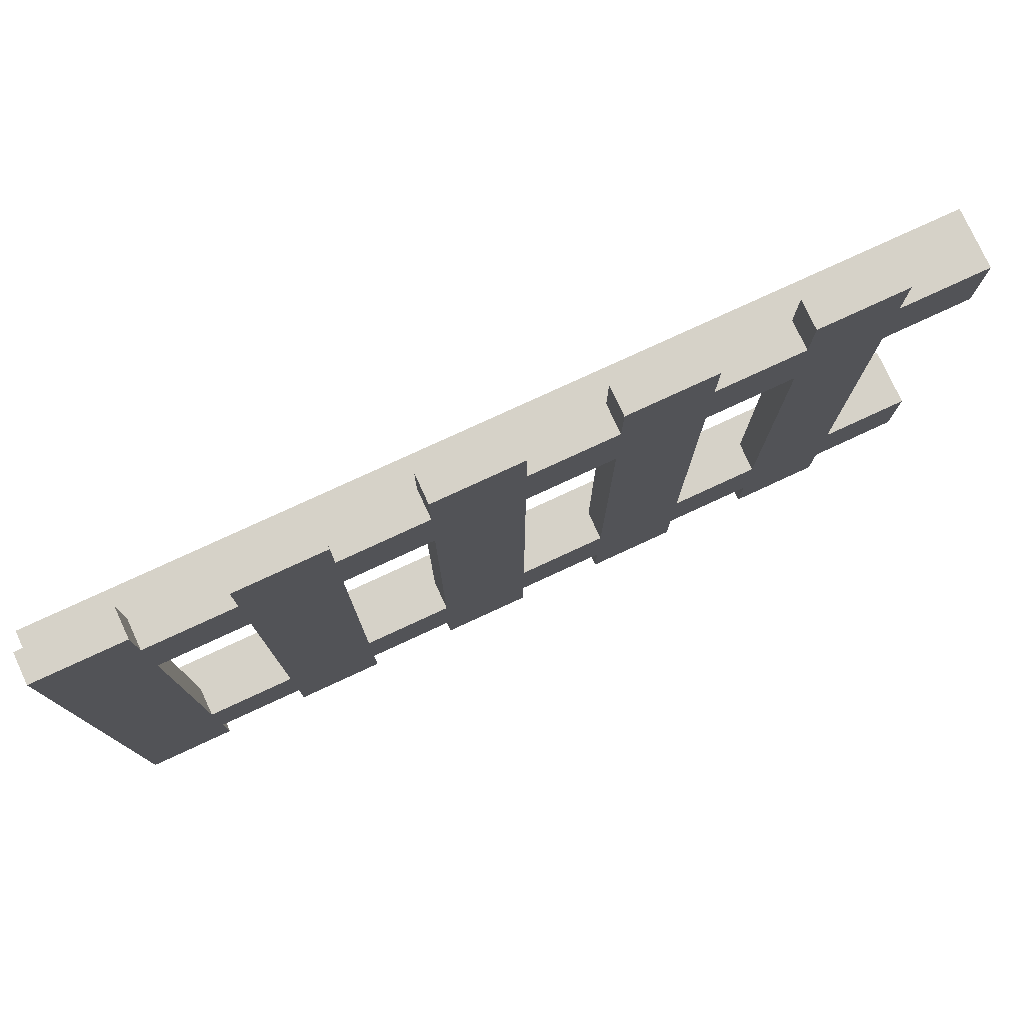
<metadata>
{"format":"obj","ext":"obj","renderer":"f3d","projection":"perspective","resolution":1024,"background":"white","views":[{"elev":77.8,"azim":-24.8,"up":"+Z"}]}
</metadata>
<code>
o BrownRail_01.001
v -7.121 0.09999 14.57
v -7.121 -6e-06 14.47
v -7.121 -6e-06 14.57
v -7.121 0.09999 14.47
v -7.121 -6e-06 14.37
v -7.121 0.09999 14.37
v -7.121 -6e-06 14.07
v -7.121 0.09999 14.27
v -7.121 0.09999 14.07
v -7.121 -6e-06 13.87
v -7.121 0.09999 13.87
v -7.121 -6e-06 13.27
v -7.121 0.09999 13.27
v -7.121 -6e-06 13.17
v -7.121 0.09999 13.17
v -7.121 -6e-06 12.97
v -7.121 0.09999 12.97
v -7.121 -6e-06 12.87
v -7.121 0.09999 12.87
v -7.121 -6e-06 12.57
v -7.121 0.09999 12.77
v -7.121 0.09999 12.57
v -7.121 -6e-06 12.47
v -7.121 0.09999 12.47
v -7.121 -6e-06 12.37
v -7.121 0.09999 12.37
v -7.121 0.2 14.37
v -7.121 0.2 14.27
v -7.121 0.2 14.07
v -7.121 0.2 12.87
v -7.121 0.2 12.77
v -7.121 0.2 12.57
v -6.521 0.09999 14.57
v -6.521 -6e-06 14.47
v -6.521 -6e-06 14.57
v -6.521 0.09999 14.47
v -6.521 -6e-06 14.37
v -6.521 0.09999 14.37
v -6.521 0.09999 14.07
v -6.521 -6e-06 13.97
v -6.521 -6e-06 14.07
v -6.521 0.09999 13.97
v -6.521 -6e-06 12.97
v -6.521 0.09999 12.97
v -6.521 -6e-06 12.87
v -6.521 0.09999 12.87
v -6.521 0.09999 12.57
v -6.521 -6e-06 12.47
v -6.521 -6e-06 12.57
v -6.521 0.09999 12.47
v -6.521 -6e-06 12.37
v -6.521 0.09999 12.37
v -5.921 0.09999 14.57
v -5.921 -6e-06 14.47
v -5.921 -6e-06 14.57
v -5.921 0.09999 14.47
v -5.921 -6e-06 14.37
v -5.921 0.09999 14.37
v -5.921 0.09999 14.07
v -5.921 -6e-06 13.97
v -5.921 -6e-06 14.07
v -5.921 0.09999 13.97
v -5.921 -6e-06 13.07
v -5.921 0.09999 13.07
v -5.921 -6e-06 12.97
v -5.921 0.09999 12.97
v -5.921 -6e-06 12.87
v -5.921 0.09999 12.87
v -5.921 0.09999 12.57
v -5.921 -6e-06 12.47
v -5.921 -6e-06 12.57
v -5.921 0.09999 12.47
v -5.921 -6e-06 12.37
v -5.921 0.09999 12.37
v -5.321 0.09999 14.57
v -5.321 -6e-06 14.47
v -5.321 -6e-06 14.57
v -5.321 0.09999 14.47
v -5.321 -6e-06 14.37
v -5.321 0.09999 14.37
v -5.321 0.09999 14.07
v -5.321 -6e-06 13.97
v -5.321 -6e-06 14.07
v -5.321 0.09999 13.97
v -5.321 -6e-06 13.67
v -5.321 0.09999 13.67
v -5.321 -6e-06 13.57
v -5.321 0.09999 13.57
v -5.321 -6e-06 13.37
v -5.321 0.09999 13.37
v -5.321 -6e-06 12.97
v -5.321 0.09999 12.97
v -5.321 -6e-06 12.87
v -5.321 0.09999 12.87
v -5.321 0.09999 12.57
v -5.321 -6e-06 12.47
v -5.321 -6e-06 12.57
v -5.321 0.09999 12.47
v -5.321 -6e-06 12.37
v -5.321 0.09999 12.37
v -4.721 0.09999 14.57
v -4.721 -6e-06 14.47
v -4.721 -6e-06 14.57
v -4.721 0.09999 14.47
v -4.721 -6e-06 14.37
v -4.721 0.09999 14.37
v -4.721 0.09999 14.07
v -4.721 -6e-06 13.97
v -4.721 -6e-06 14.07
v -4.721 0.09999 13.97
v -4.721 -6e-06 13.37
v -4.721 0.09999 13.37
v -4.721 -6e-06 13.27
v -4.721 0.09999 13.27
v -4.721 -6e-06 12.97
v -4.721 0.09999 12.97
v -4.721 -6e-06 12.87
v -4.721 0.09999 12.87
v -4.721 0.09999 12.57
v -4.721 -6e-06 12.47
v -4.721 -6e-06 12.57
v -4.721 0.09999 12.47
v -4.721 -6e-06 12.37
v -4.721 0.09999 12.37
v -6.821 -6e-06 14.57
v -6.821 -6e-06 14.47
v -6.821 0.09999 14.57
v -6.821 -6e-06 14.37
v -6.821 0.09999 14.47
v -6.821 0.09999 14.37
v -6.821 -6e-06 14.07
v -6.821 -6e-06 12.87
v -6.821 0.09999 14.07
v -6.821 0.09999 12.87
v -6.821 -6e-06 12.57
v -6.821 -6e-06 12.47
v -6.821 0.09999 12.57
v -6.821 -6e-06 12.37
v -6.821 0.09999 12.47
v -6.821 0.09999 12.37
v -6.221 -6e-06 14.57
v -6.221 -6e-06 14.37
v -6.221 0.09999 14.57
v -6.221 0.09999 14.37
v -6.221 -6e-06 14.07
v -6.221 -6e-06 12.87
v -6.221 0.09999 14.07
v -6.221 0.09999 12.87
v -6.221 -6e-06 12.57
v -6.221 -6e-06 12.47
v -6.221 0.09999 12.57
v -6.221 -6e-06 12.37
v -6.221 0.09999 12.47
v -6.221 0.09999 12.37
v -5.621 -6e-06 14.57
v -5.621 -6e-06 14.47
v -5.621 0.09999 14.57
v -5.621 -6e-06 14.37
v -5.621 0.09999 14.47
v -5.621 0.09999 14.37
v -5.621 -6e-06 14.07
v -5.621 -6e-06 12.87
v -5.621 0.09999 14.07
v -5.621 0.09999 12.87
v -5.621 -6e-06 12.57
v -5.621 -6e-06 12.37
v -5.621 0.09999 12.57
v -5.621 0.09999 12.37
v -5.021 -6e-06 14.57
v -5.021 -6e-06 14.47
v -5.021 0.09999 14.57
v -5.021 -6e-06 14.37
v -5.021 0.09999 14.47
v -5.021 0.09999 14.37
v -5.021 -6e-06 14.07
v -5.021 -6e-06 12.87
v -5.021 0.09999 14.07
v -5.021 0.09999 12.87
v -5.021 -6e-06 12.57
v -5.021 -6e-06 12.37
v -5.021 0.09999 12.57
v -5.021 0.09999 12.37
v -4.421 -6e-06 14.57
v -4.421 -6e-06 14.37
v -4.421 0.09999 14.57
v -4.421 0.09999 14.37
v -4.421 -6e-06 14.07
v -4.421 -6e-06 12.87
v -4.421 0.09999 14.07
v -4.421 0.09999 12.87
v -4.421 -6e-06 12.57
v -4.421 -6e-06 12.47
v -4.421 0.09999 12.57
v -4.421 -6e-06 12.37
v -4.421 0.09999 12.47
v -4.421 0.09999 12.37
v -4.121 -6e-06 14.37
v -4.121 -6e-06 14.07
v -4.121 0.09999 14.37
v -4.121 0.09999 14.27
v -4.121 0.09999 14.07
v -4.121 -6e-06 12.87
v -4.121 -6e-06 12.57
v -4.121 0.09999 12.87
v -4.121 0.09999 12.77
v -4.121 0.09999 12.57
v -4.121 0.2 14.37
v -4.121 0.2 14.27
v -4.121 0.2 14.07
v -4.121 0.2 12.87
v -4.121 0.2 12.77
v -4.121 0.2 12.57
v -6.421 -6e-06 14.57
v -6.421 0.09999 14.57
v -5.821 -6e-06 14.57
v -5.821 0.09999 14.57
v -5.221 -6e-06 14.57
v -5.221 0.09999 14.57
v -4.621 -6e-06 14.57
v -4.621 0.09999 14.57
v -7.021 0.09999 14.37
v -6.921 0.09999 14.37
v -6.421 0.09999 14.37
v -5.821 0.09999 14.37
v -5.721 0.09999 14.37
v -5.121 0.09999 14.37
v -4.521 0.09999 14.37
v -7.021 0.09999 12.57
v -6.321 0.09999 12.57
v -5.821 0.09999 12.57
v -5.221 0.09999 12.57
v -5.121 0.09999 12.57
v -4.521 0.09999 12.57
v -7.021 -6e-06 12.37
v -7.021 0.09999 12.37
v -6.421 -6e-06 12.37
v -6.421 0.09999 12.37
v -5.821 -6e-06 12.37
v -5.821 0.09999 12.37
v -5.221 -6e-06 12.37
v -5.221 0.09999 12.37
v -4.621 -6e-06 12.37
v -4.621 0.09999 12.37
v -4.521 -6e-06 12.37
v -4.521 0.09999 12.37
v -7.021 -6e-06 14.47
v -6.921 -6e-06 14.47
v -6.421 -6e-06 14.47
v -5.821 -6e-06 14.47
v -5.721 -6e-06 14.47
v -5.221 -6e-06 14.47
v -5.121 -6e-06 14.47
v -4.621 -6e-06 14.47
v -4.521 -6e-06 14.47
v -7.021 -6e-06 14.37
v -6.921 -6e-06 14.37
v -6.421 -6e-06 14.37
v -5.821 -6e-06 14.37
v -5.721 -6e-06 14.37
v -5.121 -6e-06 14.37
v -4.521 -6e-06 14.37
v -6.821 -6e-06 14.27
v -6.521 -6e-06 14.27
v -6.221 -6e-06 14.27
v -5.921 -6e-06 14.27
v -5.621 -6e-06 14.27
v -5.321 -6e-06 14.27
v -5.021 -6e-06 14.27
v -4.721 -6e-06 14.27
v -4.421 -6e-06 14.27
v -4.221 -6e-06 14.27
v -6.821 -6e-06 14.17
v -6.521 -6e-06 14.17
v -6.221 -6e-06 14.17
v -5.921 -6e-06 14.17
v -5.621 -6e-06 14.17
v -5.321 -6e-06 14.17
v -5.021 -6e-06 14.17
v -4.721 -6e-06 14.17
v -4.421 -6e-06 14.17
v -4.221 -6e-06 14.17
v -7.021 -6e-06 14.07
v -7.021 -6e-06 13.97
v -6.921 -6e-06 13.97
v -6.321 -6e-06 13.97
v -5.721 -6e-06 13.97
v -5.121 -6e-06 13.97
v -4.521 -6e-06 13.97
v -7.021 -6e-06 13.87
v -5.221 -6e-06 13.87
v -5.121 -6e-06 13.87
v -5.221 -6e-06 13.77
v -5.121 -6e-06 13.77
v -4.621 -6e-06 13.77
v -4.521 -6e-06 13.77
v -6.421 -6e-06 13.67
v -6.321 -6e-06 13.67
v -5.221 -6e-06 13.67
v -5.221 -6e-06 13.57
v -4.621 -6e-06 13.57
v -4.521 -6e-06 13.57
v -6.421 -6e-06 13.47
v -6.321 -6e-06 13.47
v -7.021 -6e-06 13.37
v -6.921 -6e-06 13.37
v -6.421 -6e-06 13.37
v -6.321 -6e-06 13.37
v -5.221 -6e-06 13.37
v -4.621 -6e-06 13.37
v -7.021 -6e-06 13.27
v -6.921 -6e-06 13.27
v -4.621 -6e-06 13.27
v -7.021 -6e-06 13.17
v -4.621 -6e-06 13.17
v -4.521 -6e-06 13.17
v -5.821 -6e-06 13.07
v -5.721 -6e-06 13.07
v -4.621 -6e-06 13.07
v -4.521 -6e-06 13.07
v -6.921 -6e-06 12.97
v -6.321 -6e-06 12.97
v -5.821 -6e-06 12.97
v -5.121 -6e-06 12.97
v -4.521 -6e-06 12.97
v -7.021 -6e-06 12.87
v -6.821 -6e-06 12.77
v -6.521 -6e-06 12.77
v -6.221 -6e-06 12.77
v -5.921 -6e-06 12.77
v -5.621 -6e-06 12.77
v -5.321 -6e-06 12.77
v -5.021 -6e-06 12.77
v -4.721 -6e-06 12.77
v -4.421 -6e-06 12.77
v -4.221 -6e-06 12.77
v -6.821 -6e-06 12.67
v -6.521 -6e-06 12.67
v -6.221 -6e-06 12.67
v -5.921 -6e-06 12.67
v -5.621 -6e-06 12.67
v -5.321 -6e-06 12.67
v -5.021 -6e-06 12.67
v -4.721 -6e-06 12.67
v -4.421 -6e-06 12.67
v -4.221 -6e-06 12.67
v -7.021 -6e-06 12.57
v -6.321 -6e-06 12.57
v -5.821 -6e-06 12.57
v -5.221 -6e-06 12.57
v -5.121 -6e-06 12.57
v -4.521 -6e-06 12.57
v -7.021 -6e-06 12.47
v -6.421 -6e-06 12.47
v -6.321 -6e-06 12.47
v -5.821 -6e-06 12.47
v -5.221 -6e-06 12.47
v -5.121 -6e-06 12.47
v -4.621 -6e-06 12.47
v -4.521 -6e-06 12.47
v -7.021 0.09999 14.47
v -6.921 0.09999 14.47
v -6.421 0.09999 14.47
v -5.821 0.09999 14.47
v -5.721 0.09999 14.47
v -5.221 0.09999 14.47
v -5.121 0.09999 14.47
v -4.621 0.09999 14.47
v -4.521 0.09999 14.47
v -7.021 0.09999 13.97
v -6.921 0.09999 13.97
v -6.321 0.09999 13.97
v -5.721 0.09999 13.97
v -5.121 0.09999 13.97
v -4.521 0.09999 13.97
v -7.021 0.09999 13.87
v -5.221 0.09999 13.87
v -5.121 0.09999 13.87
v -5.221 0.09999 13.77
v -5.121 0.09999 13.77
v -4.621 0.09999 13.77
v -4.521 0.09999 13.77
v -6.421 0.09999 13.67
v -6.321 0.09999 13.67
v -5.221 0.09999 13.67
v -5.221 0.09999 13.57
v -4.621 0.09999 13.57
v -4.521 0.09999 13.57
v -6.421 0.09999 13.47
v -6.321 0.09999 13.47
v -7.021 0.09999 13.37
v -6.921 0.09999 13.37
v -6.421 0.09999 13.37
v -6.321 0.09999 13.37
v -5.221 0.09999 13.37
v -4.621 0.09999 13.37
v -7.021 0.09999 13.27
v -6.921 0.09999 13.27
v -4.621 0.09999 13.27
v -7.021 0.09999 13.17
v -4.621 0.09999 13.17
v -4.521 0.09999 13.17
v -5.821 0.09999 13.07
v -5.721 0.09999 13.07
v -4.621 0.09999 13.07
v -4.521 0.09999 13.07
v -6.921 0.09999 12.97
v -6.321 0.09999 12.97
v -5.821 0.09999 12.97
v -5.121 0.09999 12.97
v -4.521 0.09999 12.97
v -7.021 0.09999 12.47
v -6.421 0.09999 12.47
v -6.321 0.09999 12.47
v -5.821 0.09999 12.47
v -5.221 0.09999 12.47
v -5.121 0.09999 12.47
v -4.621 0.09999 12.47
v -4.521 0.09999 12.47
f 1 2 3
f 4 5 2
f 4 2 1
f 6 7 5
f 6 5 4
f 8 7 6
f 9 10 7
f 9 7 8
f 11 12 10
f 11 10 9
f 13 14 12
f 13 12 11
f 15 16 14
f 15 14 13
f 17 18 16
f 17 16 15
f 19 20 18
f 19 18 17
f 21 20 19
f 22 23 20
f 22 20 21
f 24 25 23
f 24 23 22
f 26 25 24
f 27 8 6
f 28 9 8
f 28 8 27
f 29 9 28
f 30 21 19
f 31 22 21
f 31 21 30
f 32 22 31
f 33 34 35
f 36 37 34
f 36 34 33
f 38 37 36
f 39 40 41
f 42 43 40
f 42 40 39
f 44 45 43
f 44 43 42
f 46 45 44
f 47 48 49
f 50 51 48
f 50 48 47
f 52 51 50
f 53 54 55
f 56 57 54
f 56 54 53
f 58 57 56
f 59 60 61
f 62 63 60
f 62 60 59
f 64 65 63
f 64 63 62
f 66 67 65
f 66 65 64
f 68 67 66
f 69 70 71
f 72 73 70
f 72 70 69
f 74 73 72
f 75 76 77
f 78 79 76
f 78 76 75
f 80 79 78
f 81 82 83
f 84 85 82
f 84 82 81
f 86 87 85
f 86 85 84
f 88 89 87
f 88 87 86
f 90 91 89
f 90 89 88
f 92 93 91
f 92 91 90
f 94 93 92
f 95 96 97
f 98 99 96
f 98 96 95
f 100 99 98
f 101 102 103
f 104 105 102
f 104 102 101
f 106 105 104
f 107 108 109
f 110 111 108
f 110 108 107
f 112 113 111
f 112 111 110
f 114 115 113
f 114 113 112
f 116 117 115
f 116 115 114
f 118 117 116
f 119 120 121
f 122 123 120
f 122 120 119
f 124 123 122
f 125 126 127
f 126 128 129
f 127 126 129
f 129 128 130
f 131 132 133
f 133 132 134
f 135 136 137
f 136 138 139
f 137 136 139
f 139 138 140
f 141 142 143
f 143 142 144
f 145 146 147
f 147 146 148
f 149 150 151
f 150 152 153
f 151 150 153
f 153 152 154
f 155 156 157
f 156 158 159
f 157 156 159
f 159 158 160
f 161 162 163
f 163 162 164
f 165 166 167
f 167 166 168
f 169 170 171
f 170 172 173
f 171 170 173
f 173 172 174
f 175 176 177
f 177 176 178
f 179 180 181
f 181 180 182
f 183 184 185
f 185 184 186
f 187 188 189
f 189 188 190
f 191 192 193
f 192 194 195
f 193 192 195
f 195 194 196
f 197 198 199
f 199 198 200
f 200 198 201
f 202 203 204
f 204 203 205
f 205 203 206
f 199 200 207
f 200 201 208
f 207 200 208
f 208 201 209
f 204 205 210
f 205 206 211
f 210 205 211
f 211 206 212
f 125 1 3
f 127 1 125
f 213 33 35
f 214 33 213
f 141 214 213
f 143 214 141
f 215 53 55
f 216 53 215
f 155 216 215
f 157 216 155
f 217 75 77
f 218 75 217
f 169 218 217
f 171 218 169
f 219 101 103
f 220 101 219
f 183 220 219
f 185 220 183
f 221 27 6
f 222 27 221
f 130 27 222
f 37 130 128
f 38 27 130
f 38 130 37
f 223 27 38
f 144 27 223
f 57 144 142
f 58 27 144
f 58 144 57
f 224 27 58
f 225 27 224
f 160 27 225
f 79 160 158
f 80 27 160
f 80 160 79
f 226 27 80
f 174 27 226
f 105 174 172
f 106 27 174
f 106 174 105
f 227 27 106
f 186 27 227
f 197 186 184
f 199 27 186
f 199 186 197
f 207 27 199
f 134 30 19
f 45 134 132
f 46 30 134
f 46 134 45
f 148 30 46
f 67 148 146
f 68 30 148
f 68 148 67
f 164 30 68
f 93 164 162
f 94 30 164
f 94 164 93
f 178 30 94
f 117 178 176
f 118 30 178
f 118 178 117
f 190 30 118
f 202 190 188
f 204 30 190
f 204 190 202
f 210 30 204
f 9 29 133
f 131 133 41
f 133 29 39
f 41 133 39
f 39 29 147
f 145 147 61
f 147 29 59
f 61 147 59
f 59 29 163
f 161 163 83
f 163 29 81
f 83 163 81
f 81 29 177
f 175 177 109
f 177 29 107
f 109 177 107
f 107 29 189
f 187 189 198
f 189 29 201
f 198 189 201
f 201 29 209
f 22 32 228
f 228 32 137
f 135 137 49
f 137 32 47
f 49 137 47
f 47 32 229
f 229 32 151
f 149 151 71
f 151 32 69
f 71 151 69
f 69 32 230
f 230 32 167
f 165 167 97
f 167 32 95
f 97 167 95
f 95 32 231
f 231 32 232
f 232 32 181
f 179 181 121
f 181 32 119
f 121 181 119
f 119 32 233
f 233 32 193
f 191 193 203
f 193 32 206
f 203 193 206
f 206 32 212
f 25 26 234
f 234 26 235
f 234 235 138
f 138 235 140
f 51 52 236
f 236 52 237
f 236 237 152
f 152 237 154
f 73 74 238
f 238 74 239
f 238 239 166
f 166 239 168
f 99 100 240
f 240 100 241
f 240 241 180
f 180 241 182
f 123 124 242
f 242 124 243
f 242 243 244
f 244 243 245
f 244 245 194
f 194 245 196
f 2 125 3
f 246 125 2
f 247 125 246
f 126 125 247
f 34 213 35
f 248 141 213
f 248 213 34
f 54 215 55
f 249 155 215
f 249 215 54
f 250 155 249
f 156 155 250
f 76 217 77
f 251 169 217
f 251 217 76
f 252 169 251
f 170 169 252
f 102 219 103
f 253 183 219
f 253 219 102
f 254 183 253
f 5 246 2
f 255 247 246
f 255 246 5
f 256 126 247
f 256 247 255
f 128 126 256
f 37 248 34
f 257 141 248
f 257 248 37
f 142 141 257
f 57 249 54
f 258 250 249
f 258 249 57
f 259 156 250
f 259 250 258
f 158 156 259
f 79 251 76
f 79 252 251
f 260 170 252
f 260 252 79
f 172 170 260
f 105 253 102
f 105 254 253
f 261 183 254
f 261 254 105
f 184 183 261
f 262 37 128
f 262 128 256
f 262 256 255
f 263 142 257
f 263 37 262
f 263 257 37
f 264 57 142
f 264 142 263
f 265 258 57
f 265 57 264
f 265 158 259
f 265 259 258
f 266 79 158
f 266 158 265
f 267 172 260
f 267 79 266
f 267 260 79
f 268 105 172
f 268 172 267
f 269 184 261
f 269 105 268
f 269 261 105
f 270 197 184
f 270 184 269
f 271 197 270
f 272 269 268
f 272 264 263
f 272 271 270
f 272 270 269
f 272 265 264
f 272 267 266
f 272 266 265
f 272 268 267
f 272 262 255
f 272 263 262
f 273 271 272
f 274 271 273
f 275 271 274
f 276 271 275
f 277 271 276
f 278 271 277
f 279 271 278
f 280 271 279
f 281 197 271
f 281 271 280
f 7 255 5
f 282 272 255
f 282 255 7
f 131 273 272
f 131 272 282
f 41 274 273
f 41 273 131
f 145 275 274
f 145 274 41
f 61 276 275
f 61 275 145
f 161 277 276
f 161 276 61
f 83 278 277
f 83 277 161
f 175 279 278
f 175 278 83
f 109 280 279
f 109 279 175
f 187 281 280
f 187 280 109
f 198 197 281
f 198 281 187
f 283 282 7
f 283 131 282
f 284 131 283
f 40 145 41
f 285 145 40
f 60 161 61
f 286 161 60
f 82 175 83
f 287 175 82
f 108 187 109
f 288 187 108
f 10 283 7
f 289 284 283
f 289 283 10
f 290 287 82
f 291 175 287
f 291 287 290
f 292 290 82
f 292 291 290
f 293 175 291
f 293 291 292
f 294 288 108
f 295 187 288
f 295 288 294
f 296 285 40
f 297 145 285
f 297 285 296
f 85 292 82
f 85 293 292
f 298 293 85
f 87 298 85
f 299 293 298
f 299 298 87
f 300 294 108
f 300 295 294
f 301 187 295
f 301 295 300
f 302 296 40
f 302 297 296
f 303 145 297
f 303 297 302
f 304 284 289
f 304 289 10
f 305 131 284
f 305 284 304
f 306 302 40
f 306 303 302
f 307 145 303
f 307 303 306
f 89 299 87
f 308 293 299
f 308 299 89
f 111 300 108
f 111 301 300
f 309 301 111
f 12 304 10
f 310 305 304
f 310 304 12
f 311 131 305
f 311 305 310
f 113 309 111
f 312 301 309
f 312 309 113
f 14 310 12
f 313 311 310
f 313 310 14
f 314 301 312
f 314 312 113
f 315 187 301
f 315 301 314
f 63 286 60
f 316 286 63
f 317 161 286
f 317 286 316
f 318 314 113
f 318 315 314
f 319 187 315
f 319 315 318
f 16 313 14
f 320 311 313
f 320 313 16
f 320 131 311
f 43 306 40
f 43 307 306
f 321 145 307
f 321 307 43
f 65 316 63
f 322 317 316
f 322 316 65
f 91 308 89
f 323 293 308
f 323 308 91
f 323 175 293
f 115 318 113
f 115 319 318
f 324 187 319
f 324 319 115
f 18 320 16
f 325 320 18
f 132 131 320
f 132 320 325
f 45 321 43
f 146 145 321
f 146 321 45
f 67 322 65
f 162 161 317
f 162 317 322
f 162 322 67
f 93 323 91
f 176 175 323
f 176 323 93
f 117 324 115
f 188 187 324
f 188 324 117
f 326 45 132
f 326 132 325
f 327 146 45
f 327 45 326
f 328 67 146
f 328 146 327
f 329 162 67
f 329 67 328
f 330 93 162
f 330 162 329
f 331 176 93
f 331 93 330
f 332 117 176
f 332 176 331
f 333 188 117
f 333 117 332
f 334 202 188
f 334 188 333
f 335 202 334
f 336 333 332
f 336 327 326
f 336 335 334
f 336 334 333
f 336 329 328
f 336 326 325
f 336 331 330
f 336 328 327
f 336 330 329
f 336 332 331
f 337 335 336
f 338 335 337
f 339 335 338
f 340 335 339
f 341 335 340
f 342 335 341
f 343 335 342
f 344 335 343
f 345 202 335
f 345 335 344
f 20 325 18
f 346 336 325
f 346 325 20
f 135 337 336
f 135 336 346
f 49 338 337
f 49 337 135
f 347 338 49
f 149 339 338
f 149 338 347
f 71 340 339
f 71 339 149
f 348 340 71
f 165 341 340
f 165 340 348
f 97 342 341
f 97 341 165
f 349 342 97
f 350 342 349
f 179 343 342
f 179 342 350
f 121 344 343
f 121 343 179
f 351 344 121
f 191 345 344
f 191 344 351
f 203 202 345
f 203 345 191
f 23 346 20
f 352 135 346
f 352 346 23
f 136 135 352
f 48 347 49
f 353 347 48
f 354 149 347
f 354 347 353
f 150 149 354
f 70 348 71
f 355 165 348
f 355 348 70
f 96 349 97
f 356 350 349
f 356 349 96
f 357 179 350
f 357 350 356
f 120 351 121
f 358 351 120
f 359 191 351
f 359 351 358
f 192 191 359
f 25 352 23
f 234 136 352
f 234 352 25
f 138 136 234
f 51 353 48
f 236 150 354
f 236 353 51
f 236 354 353
f 152 150 236
f 73 355 70
f 238 165 355
f 238 355 73
f 166 165 238
f 99 356 96
f 240 357 356
f 240 356 99
f 180 179 357
f 180 357 240
f 123 358 120
f 242 359 358
f 242 358 123
f 244 192 359
f 244 359 242
f 194 192 244
f 1 127 4
f 4 127 360
f 360 127 361
f 361 127 129
f 33 214 36
f 214 143 362
f 36 214 362
f 53 216 56
f 216 157 363
f 56 216 363
f 363 157 364
f 364 157 159
f 75 218 78
f 218 171 365
f 78 218 365
f 365 171 366
f 366 171 173
f 101 220 104
f 220 185 367
f 104 220 367
f 367 185 368
f 4 360 6
f 360 361 221
f 6 360 221
f 361 129 222
f 221 361 222
f 222 129 130
f 36 362 38
f 362 143 223
f 38 362 223
f 223 143 144
f 56 363 58
f 363 364 224
f 58 363 224
f 364 159 225
f 224 364 225
f 225 159 160
f 78 365 80
f 365 366 80
f 366 173 226
f 80 366 226
f 226 173 174
f 104 367 106
f 367 368 106
f 368 185 227
f 106 368 227
f 227 185 186
f 9 133 369
f 369 133 370
f 39 147 42
f 42 147 371
f 59 163 62
f 62 163 372
f 81 177 84
f 84 177 373
f 107 189 110
f 110 189 374
f 9 369 11
f 369 370 375
f 11 369 375
f 84 373 376
f 373 177 377
f 376 373 377
f 84 376 378
f 376 377 378
f 377 177 379
f 378 377 379
f 110 374 380
f 374 189 381
f 380 374 381
f 42 371 382
f 371 147 383
f 382 371 383
f 84 378 86
f 378 379 86
f 86 379 384
f 86 384 88
f 384 379 385
f 88 384 385
f 110 380 386
f 380 381 386
f 381 189 387
f 386 381 387
f 42 382 388
f 382 383 388
f 383 147 389
f 388 383 389
f 375 370 390
f 11 375 390
f 370 133 391
f 390 370 391
f 42 388 392
f 388 389 392
f 389 147 393
f 392 389 393
f 88 385 90
f 385 379 394
f 90 385 394
f 110 386 112
f 386 387 112
f 112 387 395
f 11 390 13
f 390 391 396
f 13 390 396
f 391 133 397
f 396 391 397
f 112 395 114
f 395 387 398
f 114 395 398
f 13 396 15
f 396 397 399
f 15 396 399
f 398 387 400
f 114 398 400
f 387 189 401
f 400 387 401
f 62 372 64
f 64 372 402
f 372 163 403
f 402 372 403
f 114 400 404
f 400 401 404
f 401 189 405
f 404 401 405
f 15 399 17
f 399 397 406
f 17 399 406
f 397 133 406
f 42 392 44
f 392 393 44
f 393 147 407
f 44 393 407
f 64 402 66
f 402 403 408
f 66 402 408
f 90 394 92
f 394 379 409
f 92 394 409
f 379 177 409
f 114 404 116
f 404 405 116
f 405 189 410
f 116 405 410
f 17 406 19
f 406 133 134
f 19 406 134
f 44 407 46
f 407 147 148
f 46 407 148
f 66 408 68
f 403 163 164
f 68 408 164
f 408 403 164
f 92 409 94
f 409 177 178
f 94 409 178
f 116 410 118
f 410 189 190
f 118 410 190
f 22 228 24
f 228 137 411
f 24 228 411
f 411 137 139
f 47 229 50
f 50 229 412
f 229 151 413
f 412 229 413
f 413 151 153
f 69 230 72
f 230 167 414
f 72 230 414
f 95 231 98
f 231 232 415
f 98 231 415
f 232 181 416
f 415 232 416
f 119 233 122
f 122 233 417
f 233 193 418
f 417 233 418
f 418 193 195
f 24 411 26
f 411 139 235
f 26 411 235
f 235 139 140
f 50 412 52
f 413 153 237
f 52 412 237
f 412 413 237
f 237 153 154
f 72 414 74
f 414 167 239
f 74 414 239
f 239 167 168
f 98 415 100
f 415 416 241
f 100 415 241
f 416 181 182
f 241 416 182
f 122 417 124
f 417 418 243
f 124 417 243
f 418 195 245
f 243 418 245
f 245 195 196
f 27 207 28
f 28 207 208
f 28 208 29
f 29 208 209
f 30 210 31
f 31 210 211
f 31 211 32
f 32 211 212

</code>
